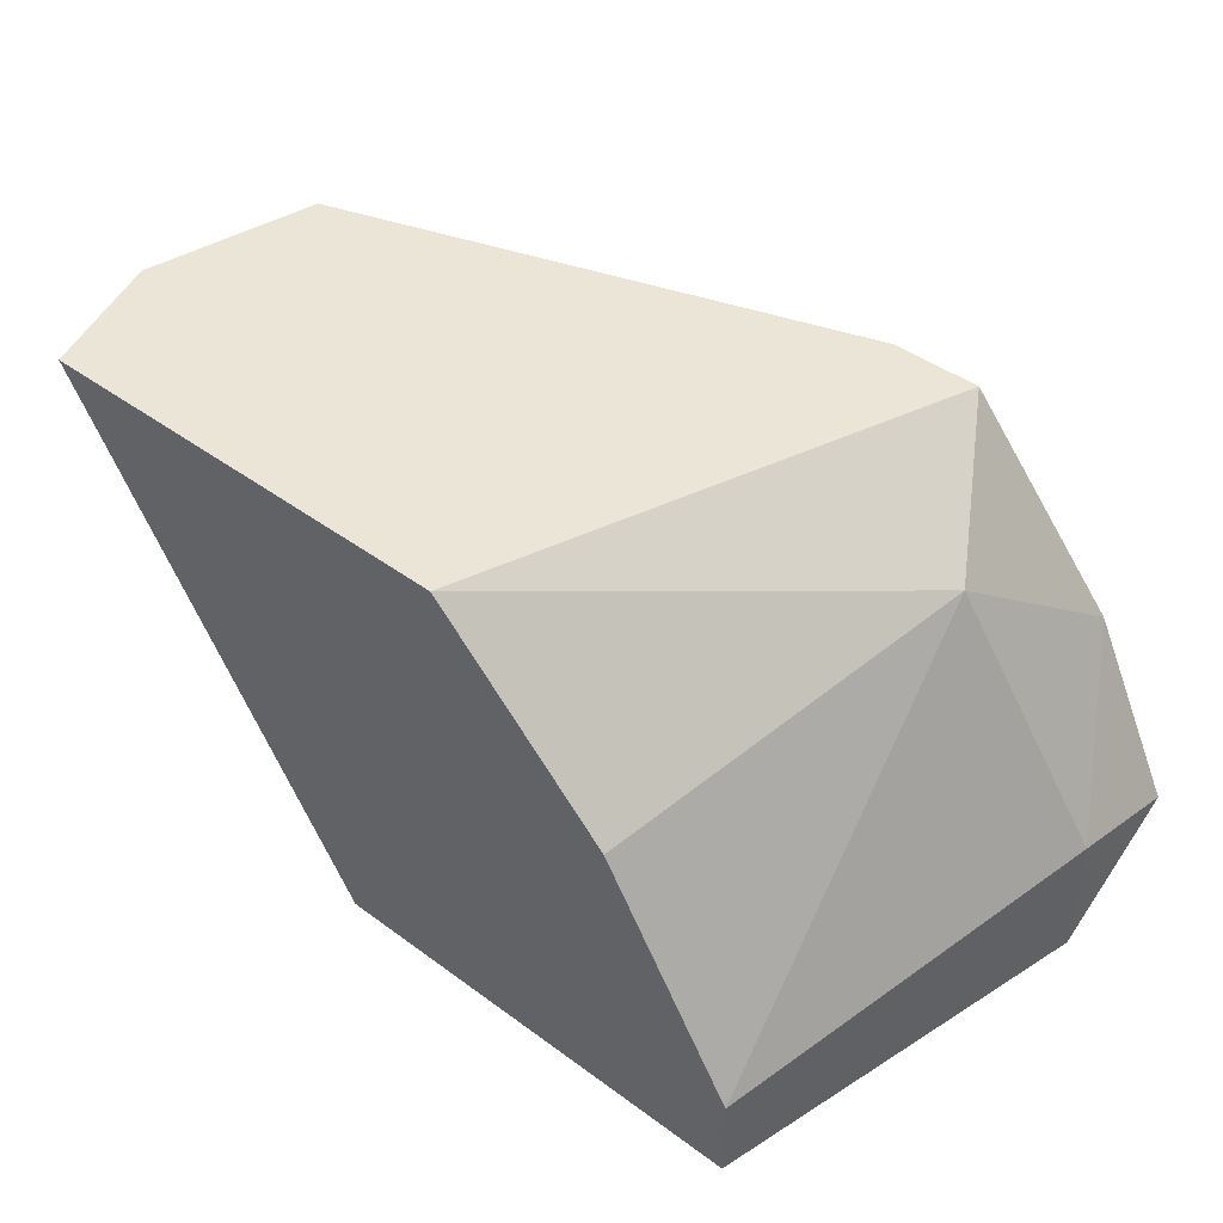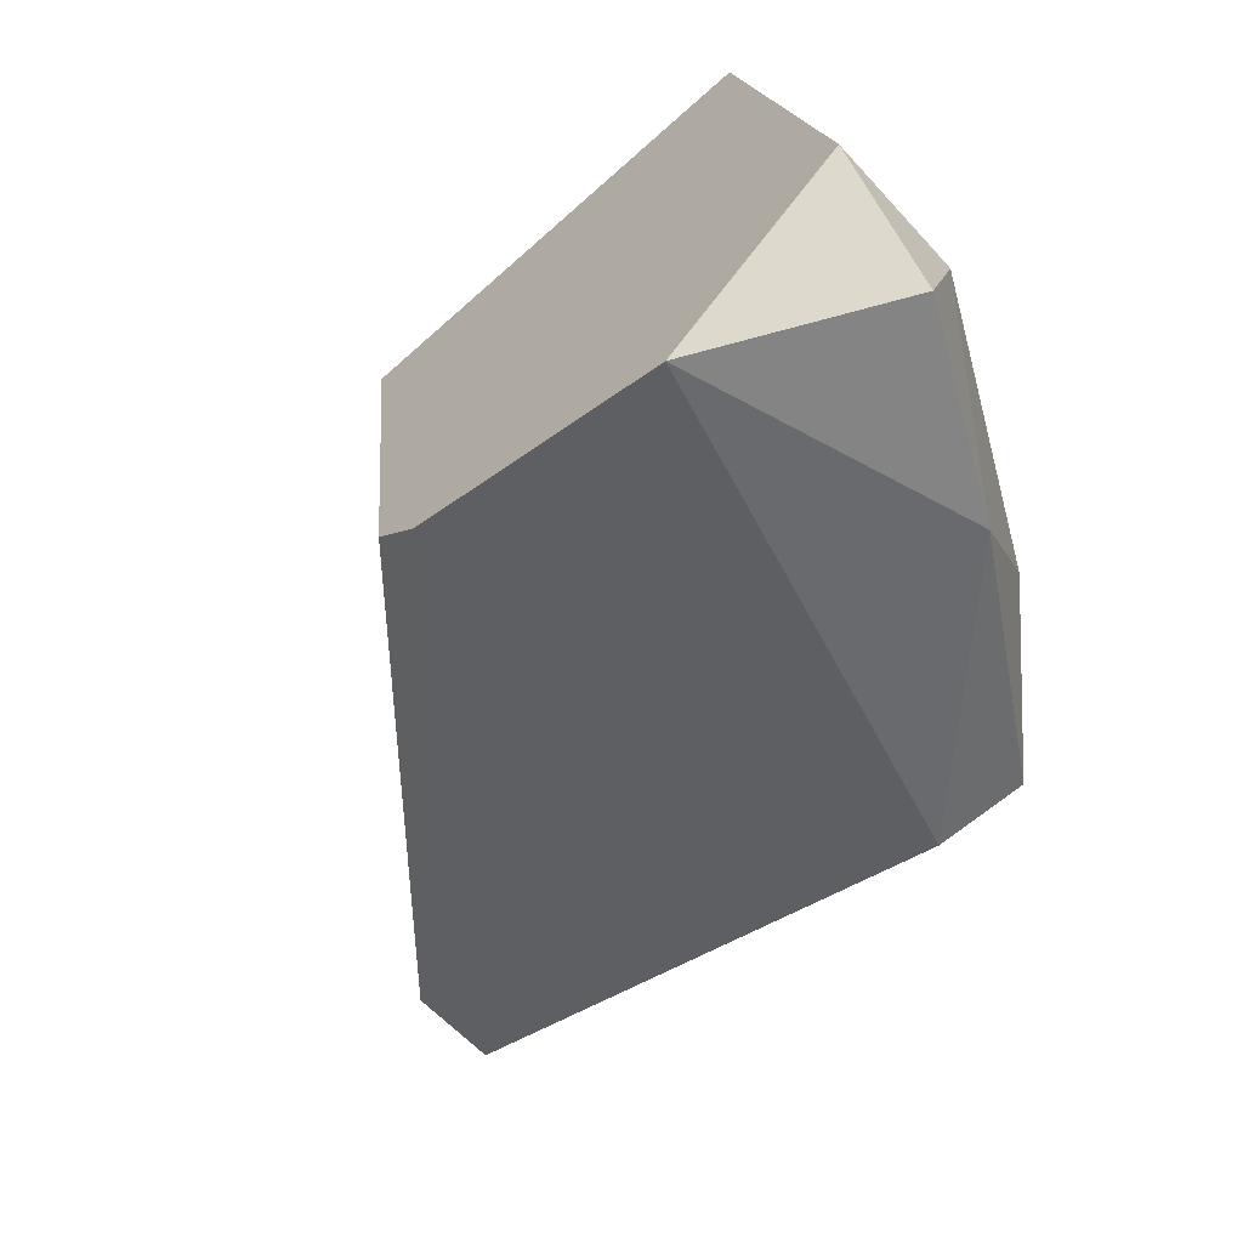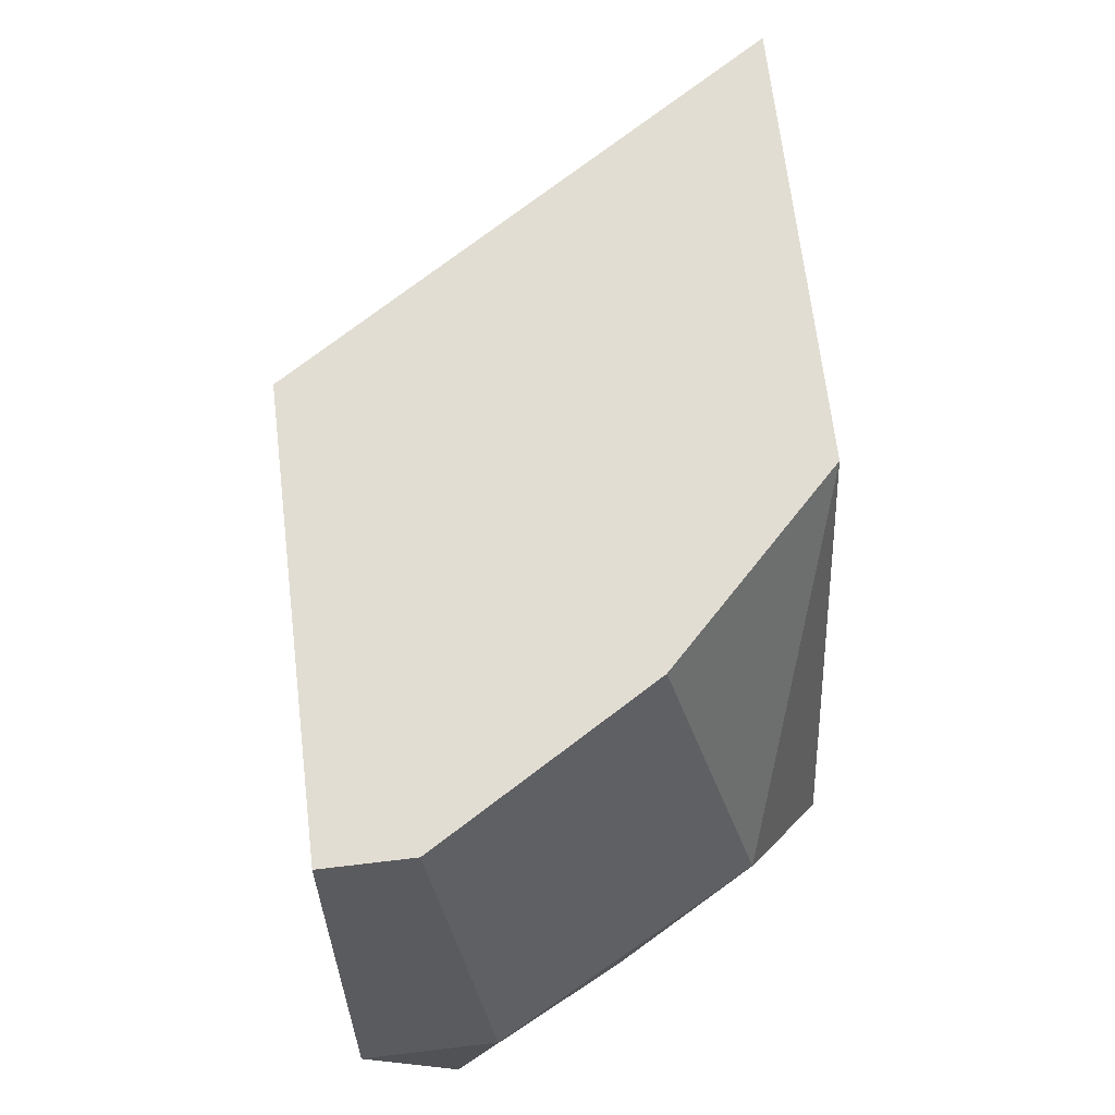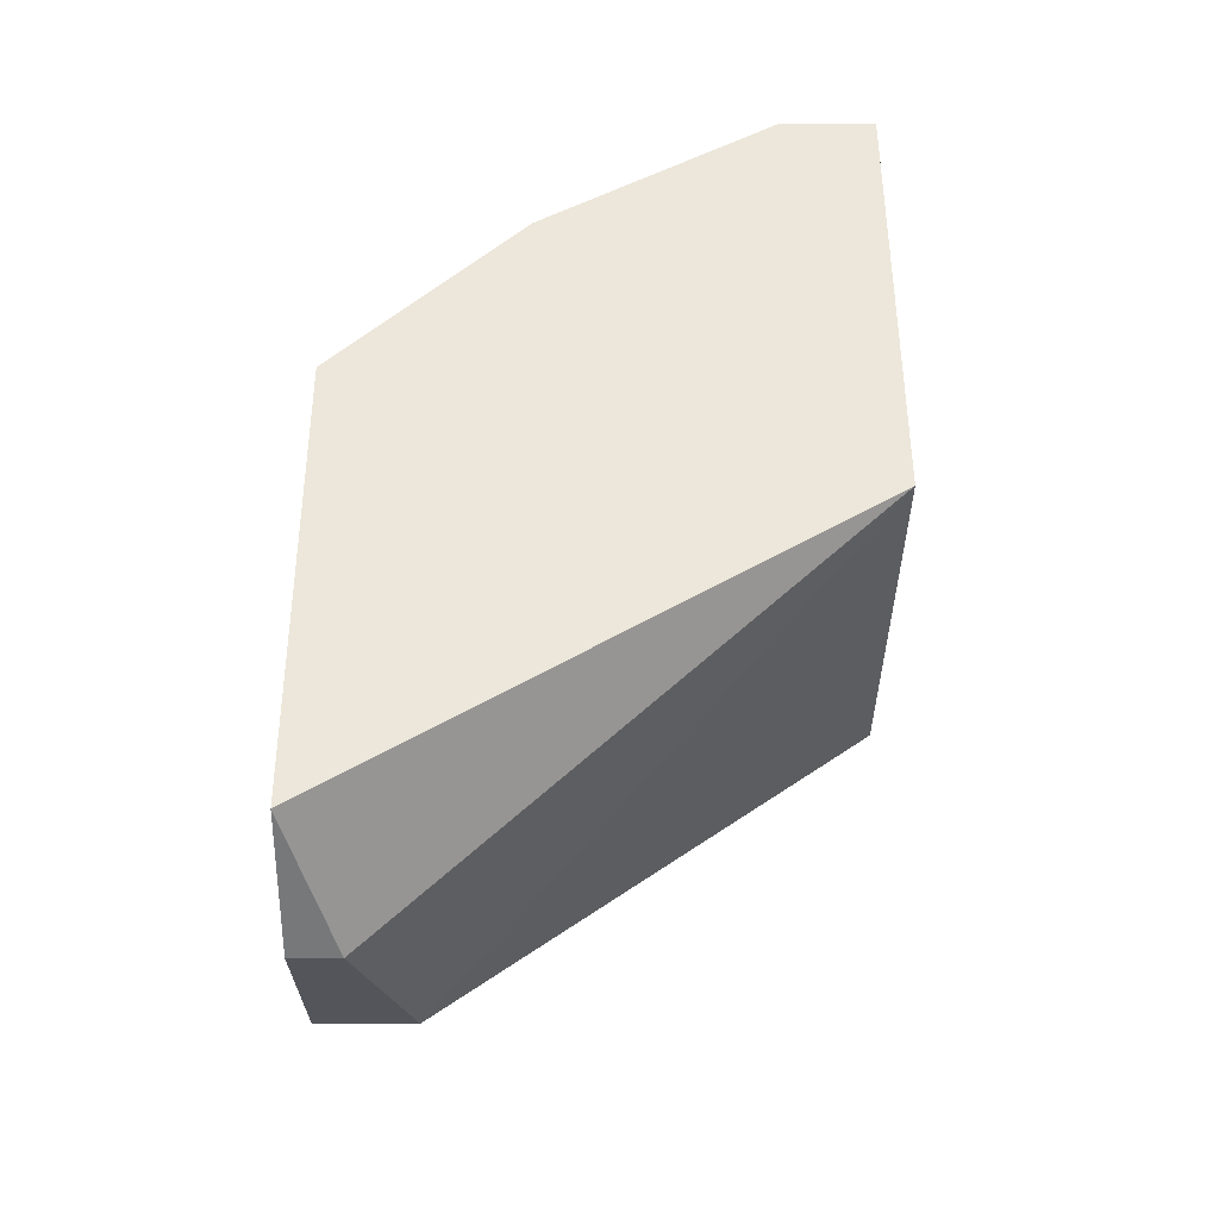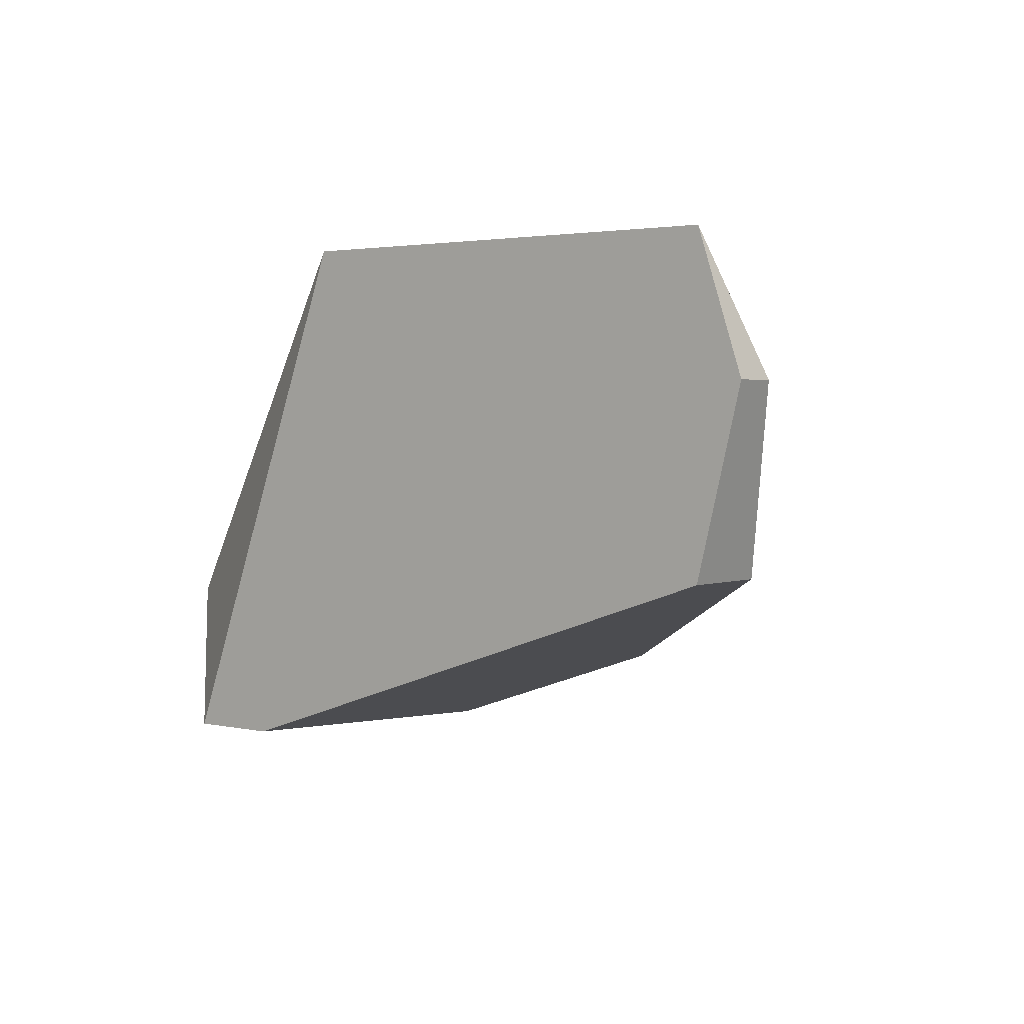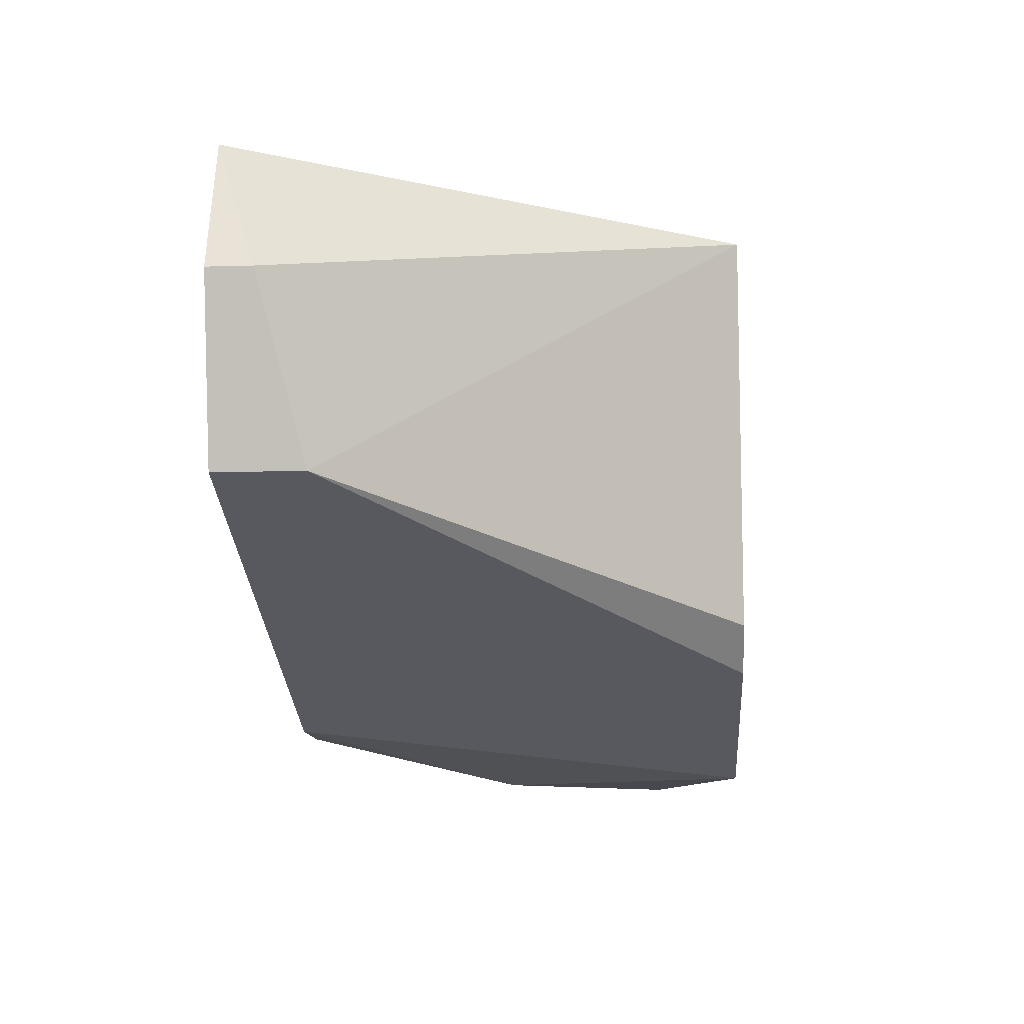
<metadata>
{"format":"obj","ext":"obj","renderer":"f3d","projection":"perspective","resolution":1024,"background":"white","views":[{"elev":44.0,"azim":-139.2,"up":"+Z"},{"elev":-61.5,"azim":-137.6,"up":"+Y"},{"elev":68.2,"azim":-96.8,"up":"+Y"},{"elev":51.0,"azim":89.9,"up":"+Y"},{"elev":2.5,"azim":38.6,"up":"+Y"},{"elev":-11.9,"azim":93.9,"up":"+Y"}]}
</metadata>
<code>
v -0.04023 -0.04215 0.01479
v -0.02655 -0.02161 0.01479
v -0.03852 -0.02161 0.02677
v -0.03852 -0.04043 0.03361
v -0.03167 -0.02161 0.03361
v -0.02997 -0.03872 0.01479
v -0.04194 -0.0353 0.03019
v -0.01286 -0.02675 0.03361
v -0.01286 -0.02675 0.0319
v -0.04365 -0.04215 0.02505
v -0.04365 -0.02161 0.01479
v -0.04365 -0.02161 0.01821
v -0.0351 -0.04043 0.03361
v -0.02826 -0.03701 0.01479
v -0.04708 -0.04215 0.01821
v -0.04708 -0.03701 0.01479
v -0.04708 -0.03701 0.01992
v -0.01457 -0.03359 0.03361
v -0.01457 -0.03359 0.03019
v -0.01457 -0.02161 0.03361
f 7 17 10
f 20 2 3
f 8 20 4
f 3 2 11
f 2 6 11
f 20 3 5
f 4 20 5
f 4 5 7
f 5 3 7
f 11 6 1
f 6 19 1
f 8 4 13
f 3 11 12
f 7 3 12
f 1 15 16
f 11 1 16
f 12 11 16
f 12 16 17
f 7 12 17
f 16 15 17
f 19 8 18
f 1 19 18
f 13 1 18
f 8 13 18
f 6 2 14
f 2 19 14
f 19 6 14
f 20 8 9
f 2 20 9
f 8 19 9
f 19 2 9
f 4 7 10
f 15 1 10
f 1 13 10
f 13 4 10
f 17 15 10

</code>
